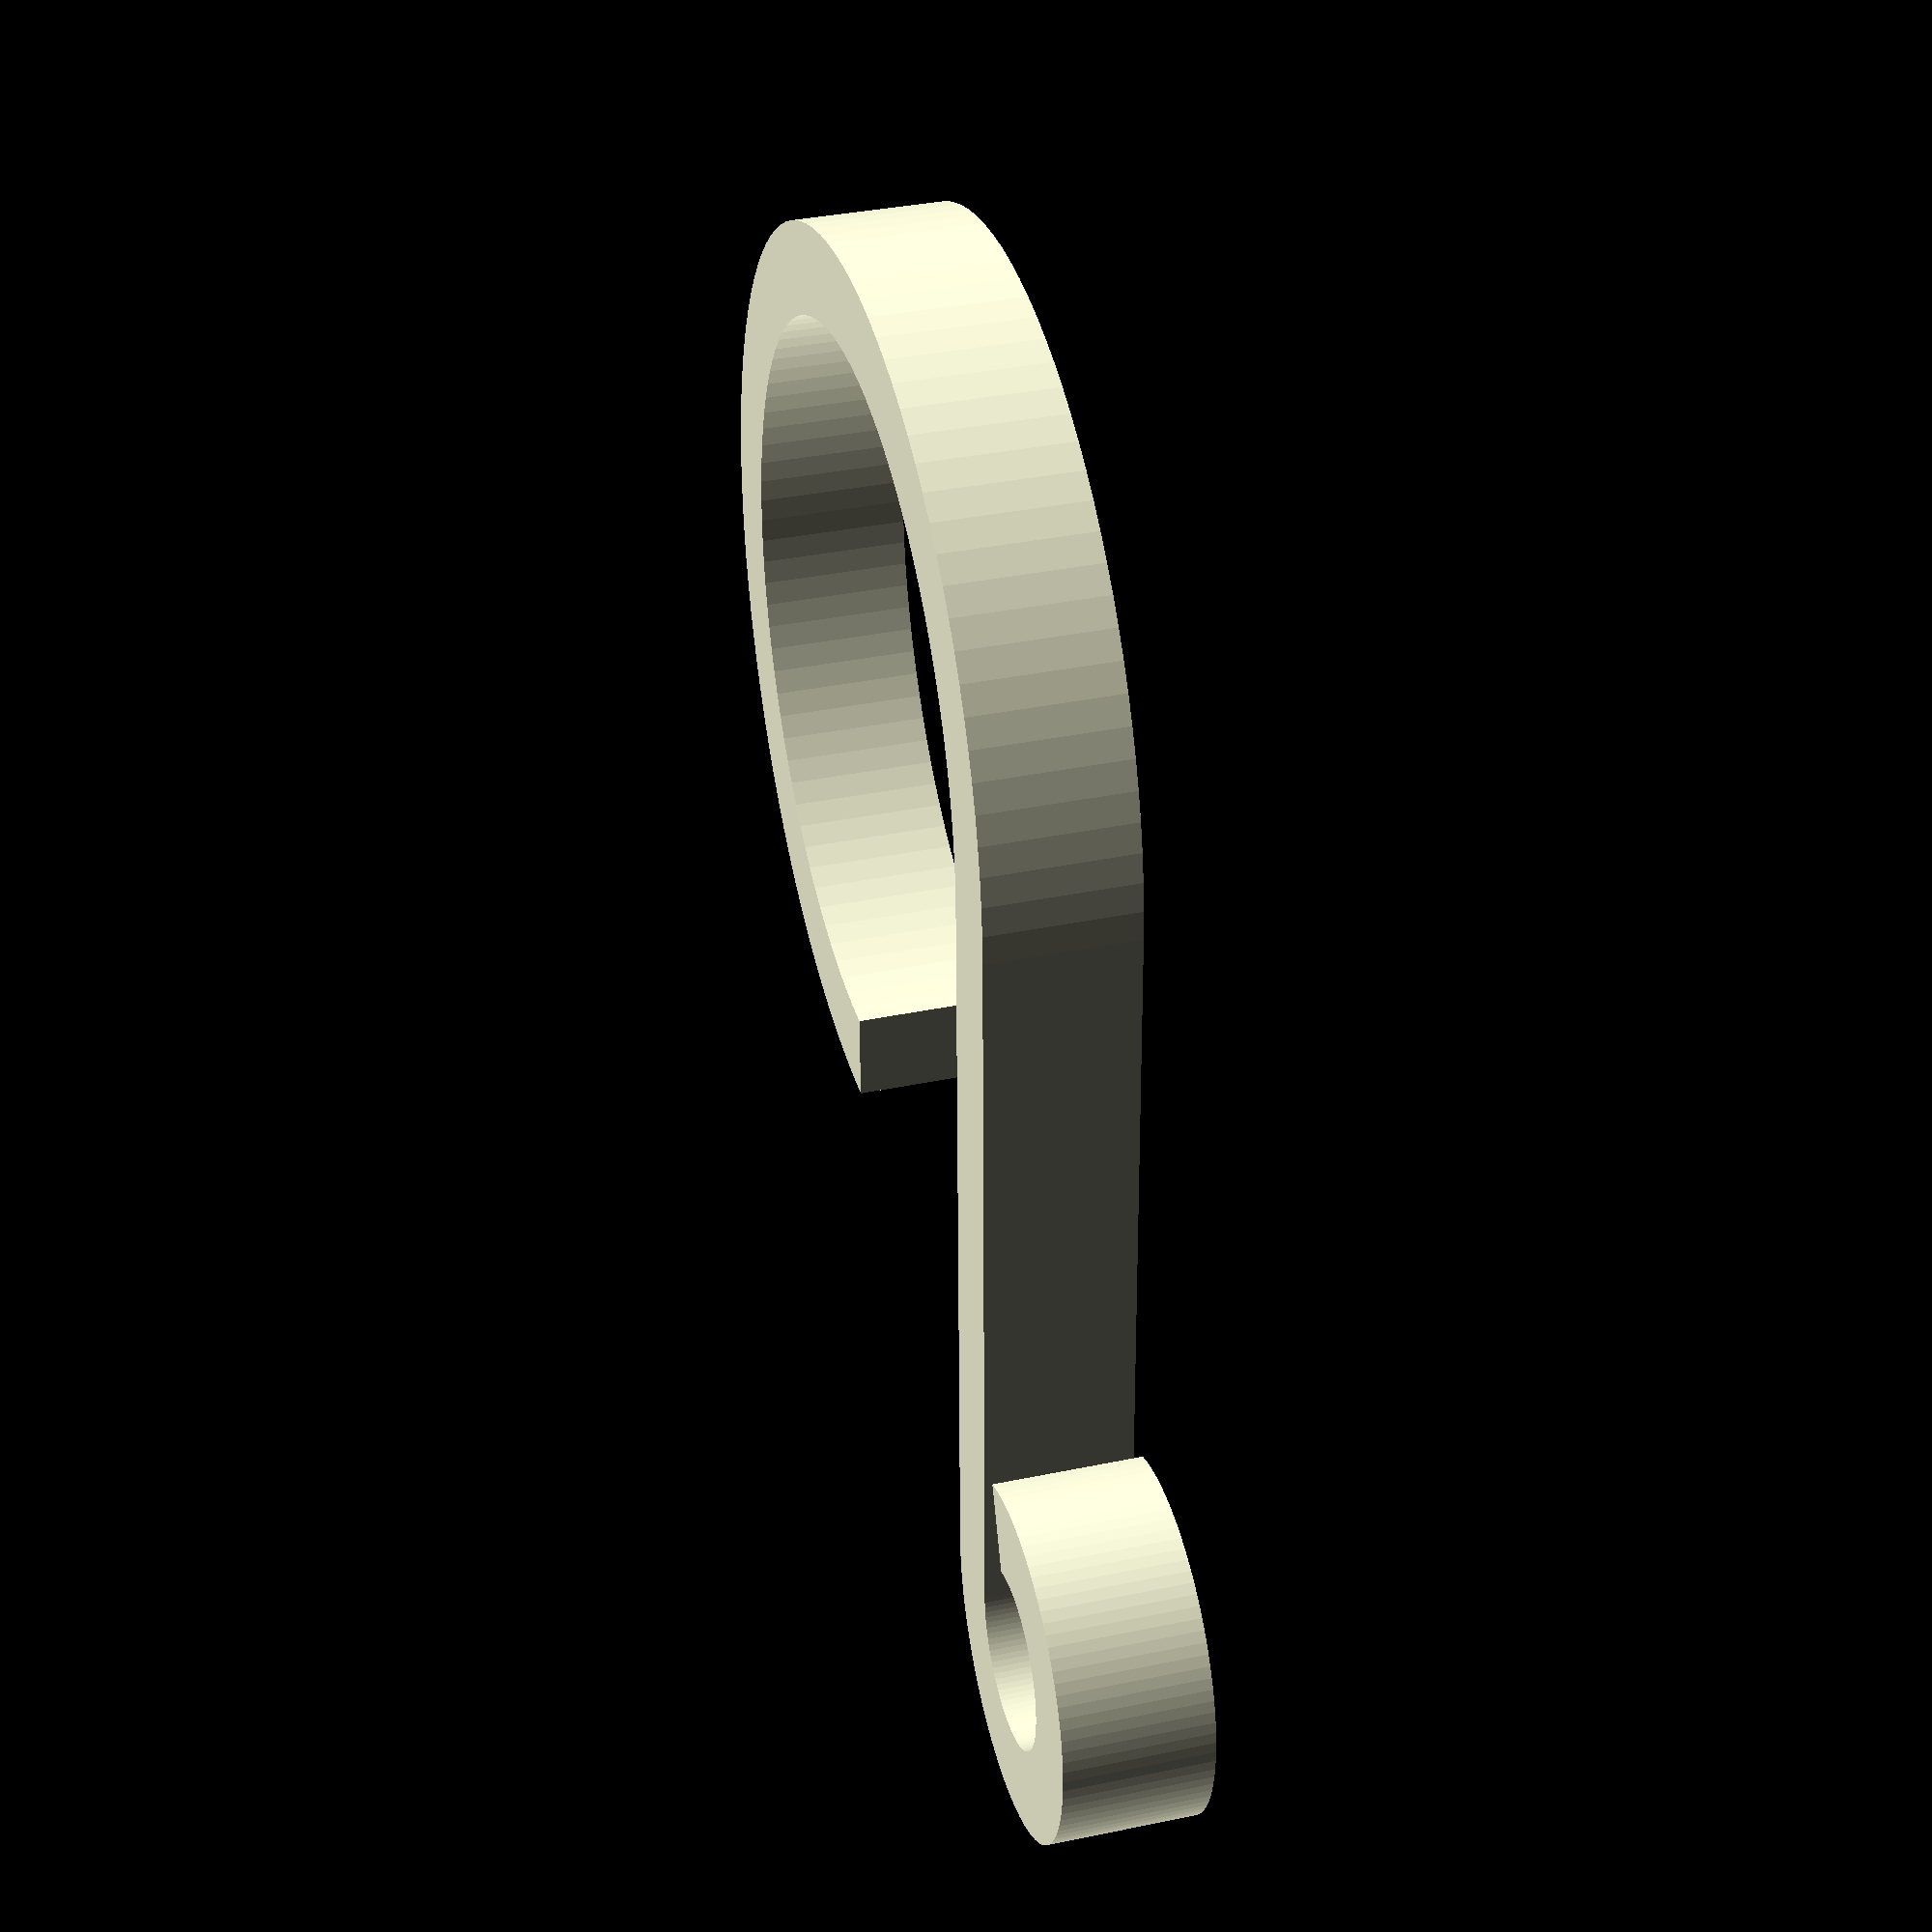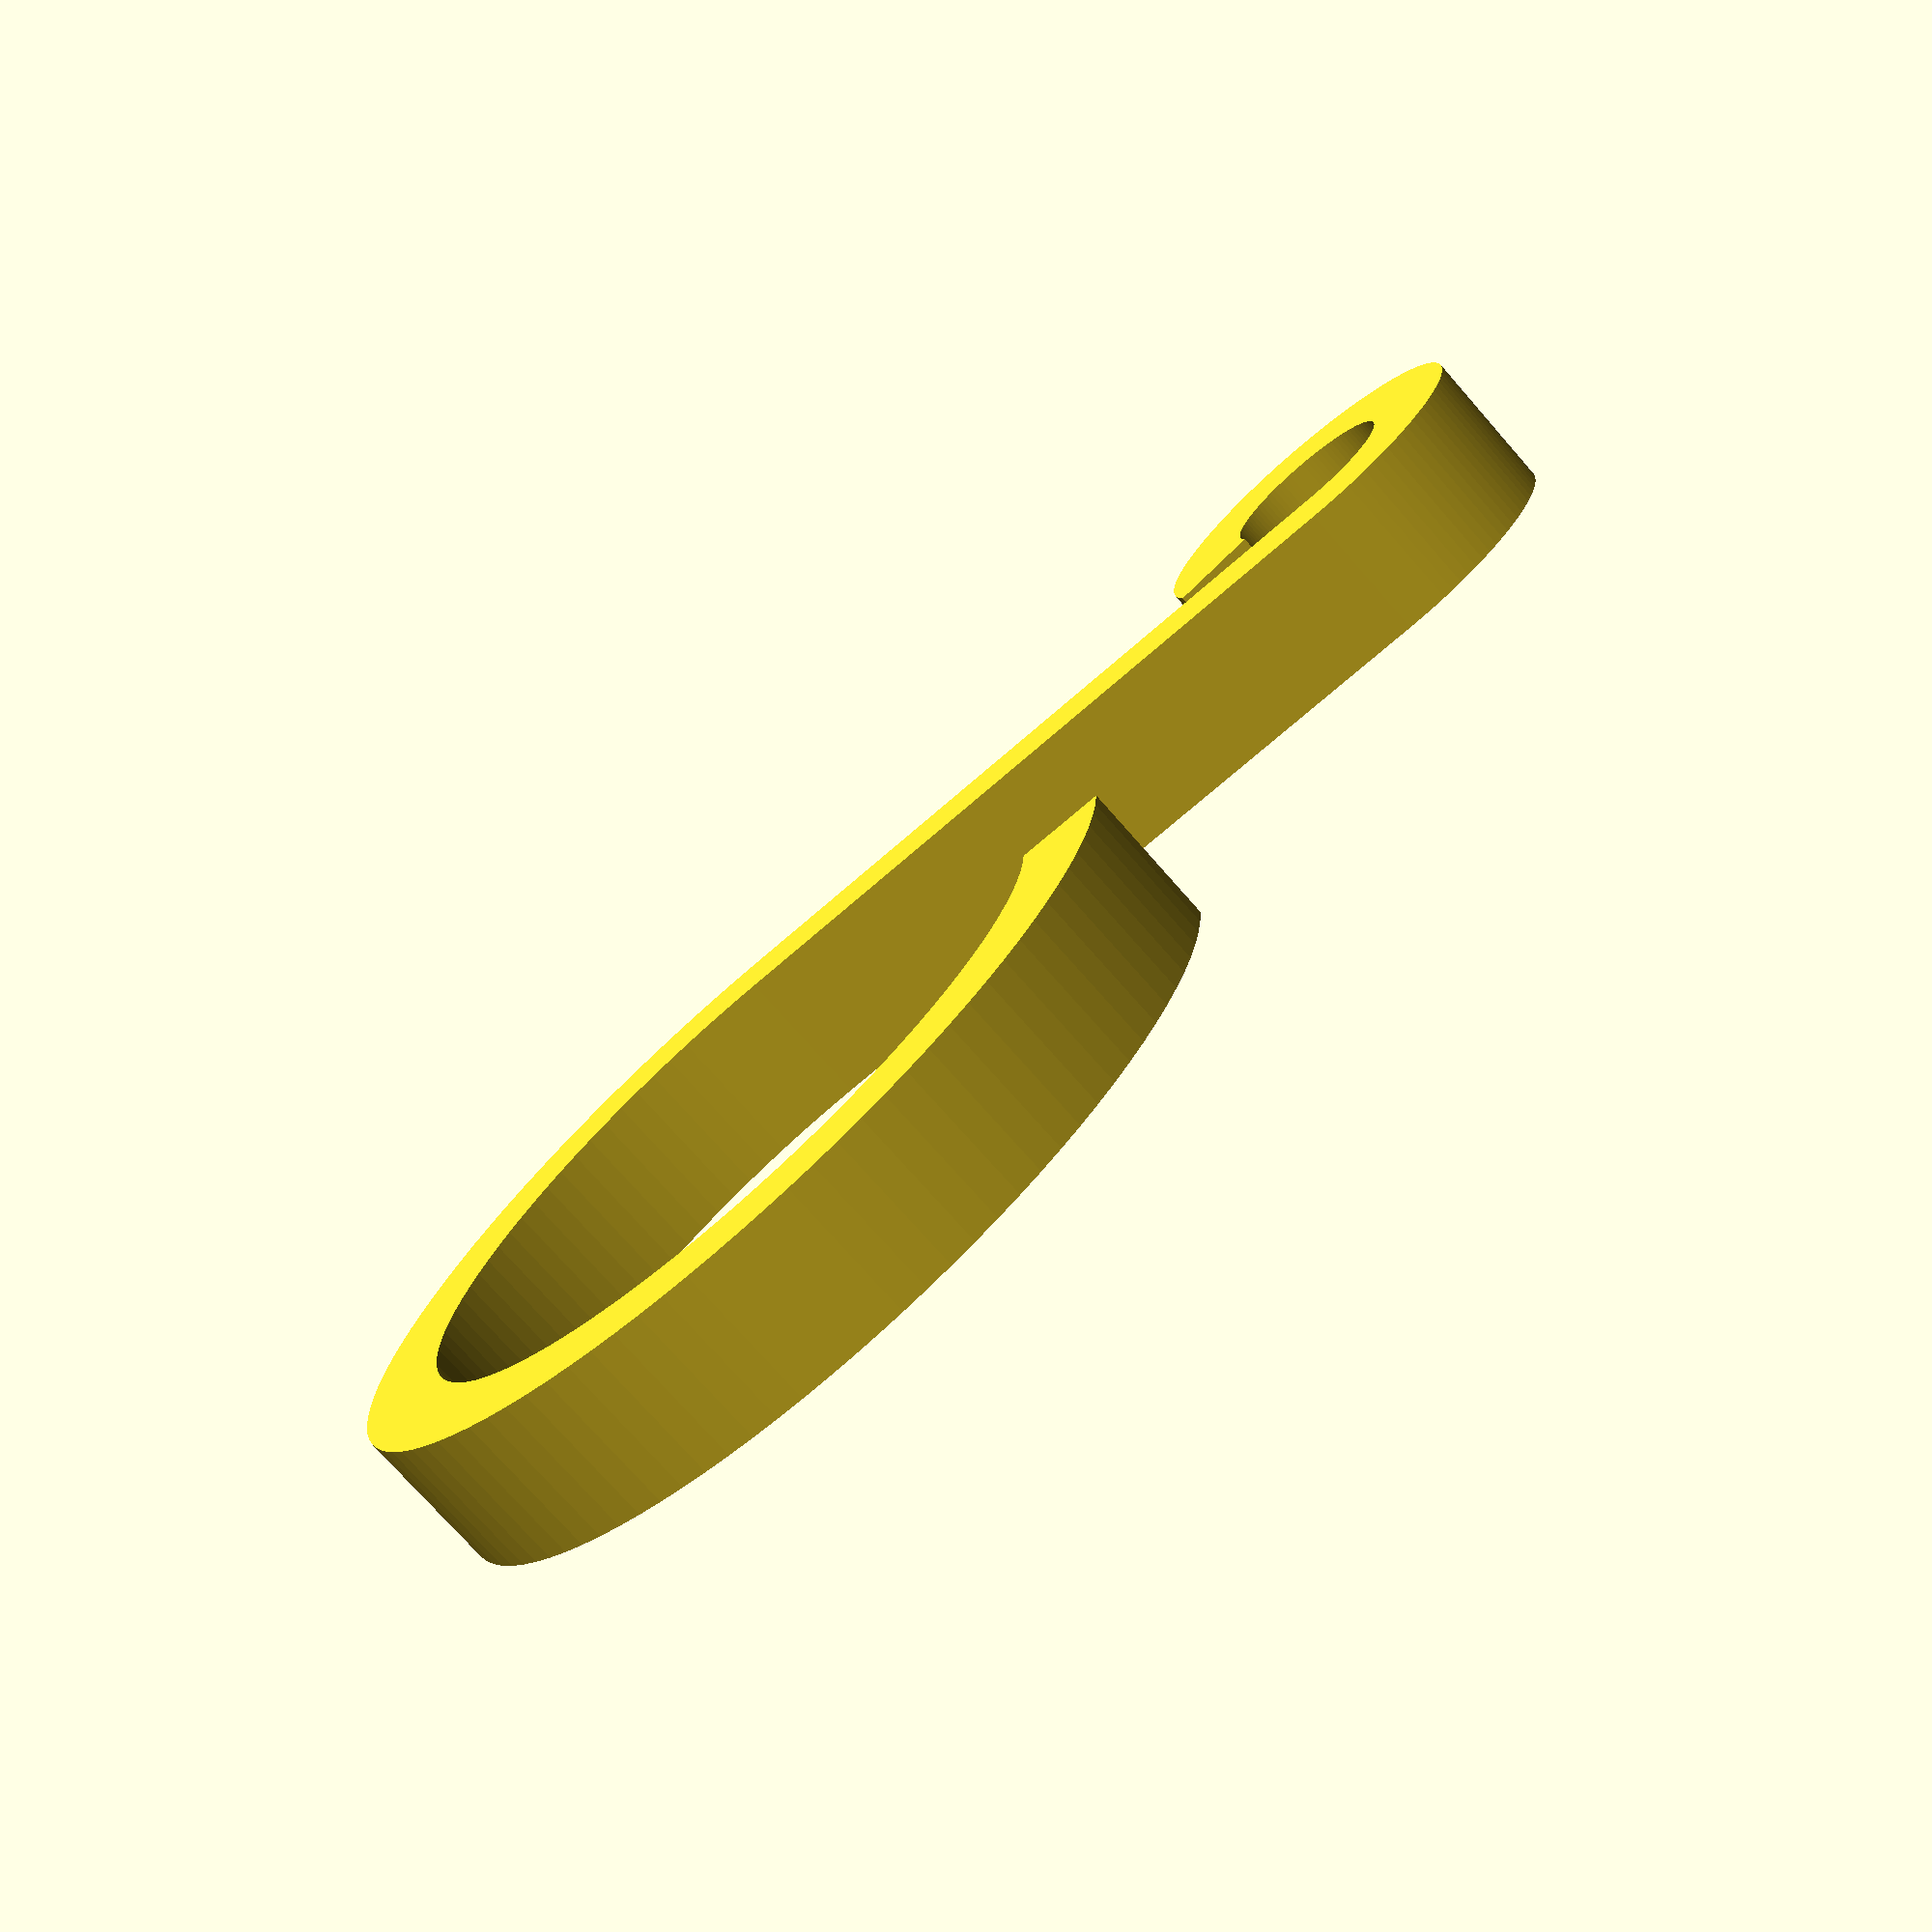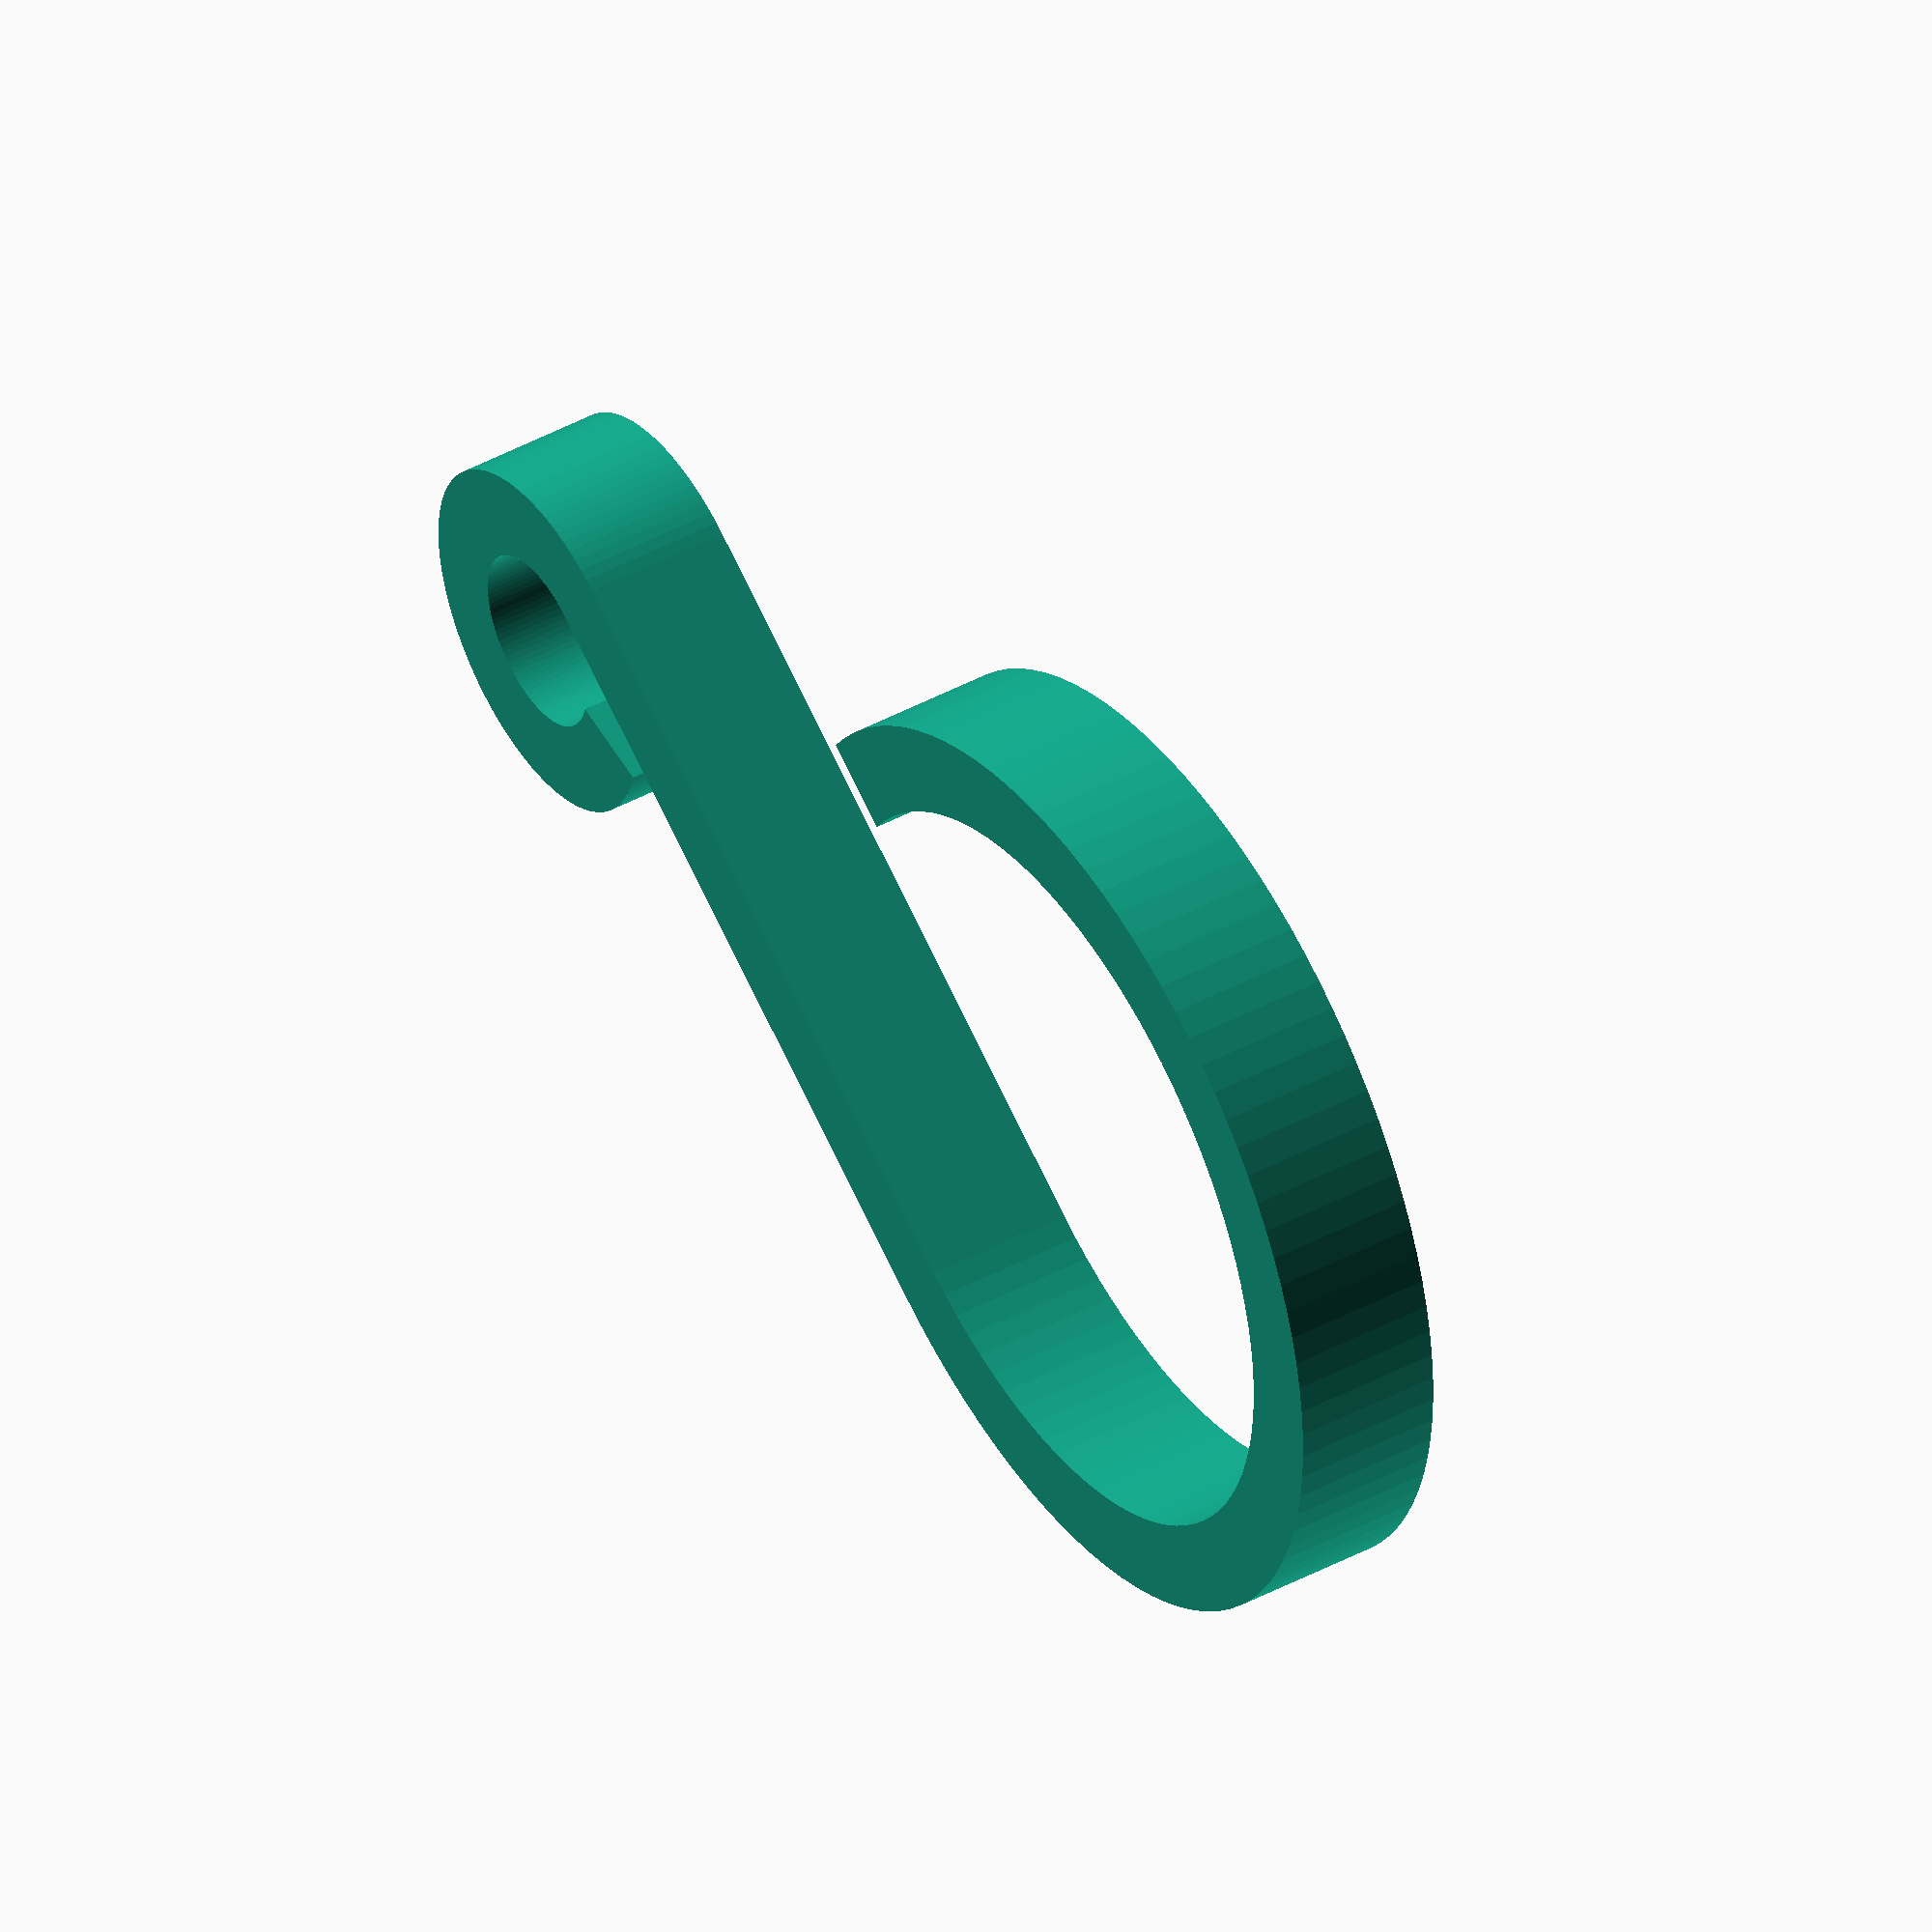
<openscad>
// detail level (100=very fine)
$fn=100; 

// the width of the hook (on the build plate)
width = 1.2;

// the height of the hook (on the build plate)
height = 2;

// the length of the straight part
length = 10.0;

// the inside radius of the top part
top_radius = 1.2;

// covered angle of the top part (0 degree is where the straight part ends)
top_angle = 290;

// the inside radius of the bottom part
bottom_radius = 5.0  ;

// covered angle of the bottom part (0 degree is where the straight part ends)
bottom_angle = 270; // 

union() {
    
    translate([-width/2, 0, 0])
        cube([width,length,height]);

    translate([-bottom_radius-width/2, length, 0])
        rotate_extrude(convexity = 10, angle=bottom_angle)
            translate([bottom_radius, 0, 0])
                square([width, height]);


    translate([top_radius+width/2, 0, 0])
    rotate([0,0,180])
        rotate_extrude(convexity = 10, angle=top_angle)
            translate([top_radius, 0, 0])
            square([width, height]);
}

</openscad>
<views>
elev=324.6 azim=359.0 roll=74.5 proj=p view=wireframe
elev=254.2 azim=92.1 roll=138.8 proj=p view=wireframe
elev=315.9 azim=123.6 roll=57.7 proj=o view=solid
</views>
